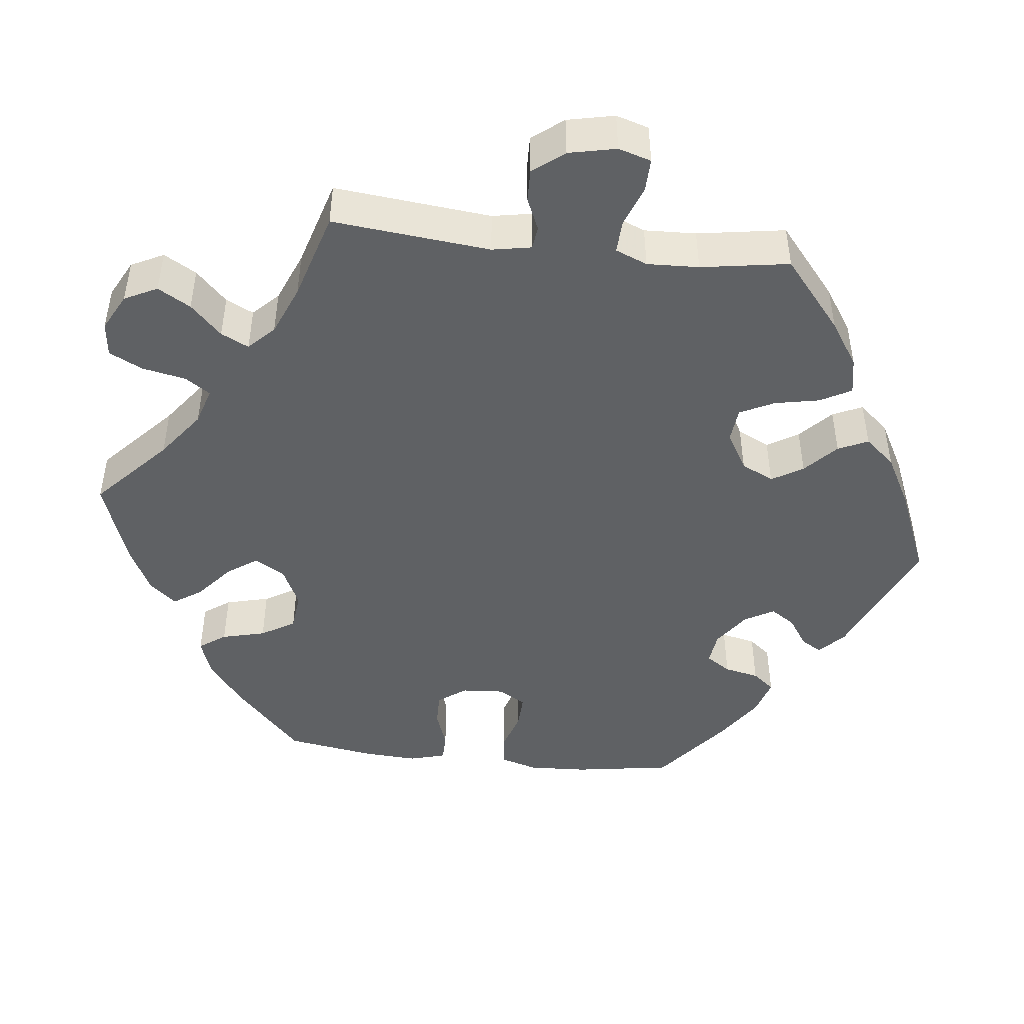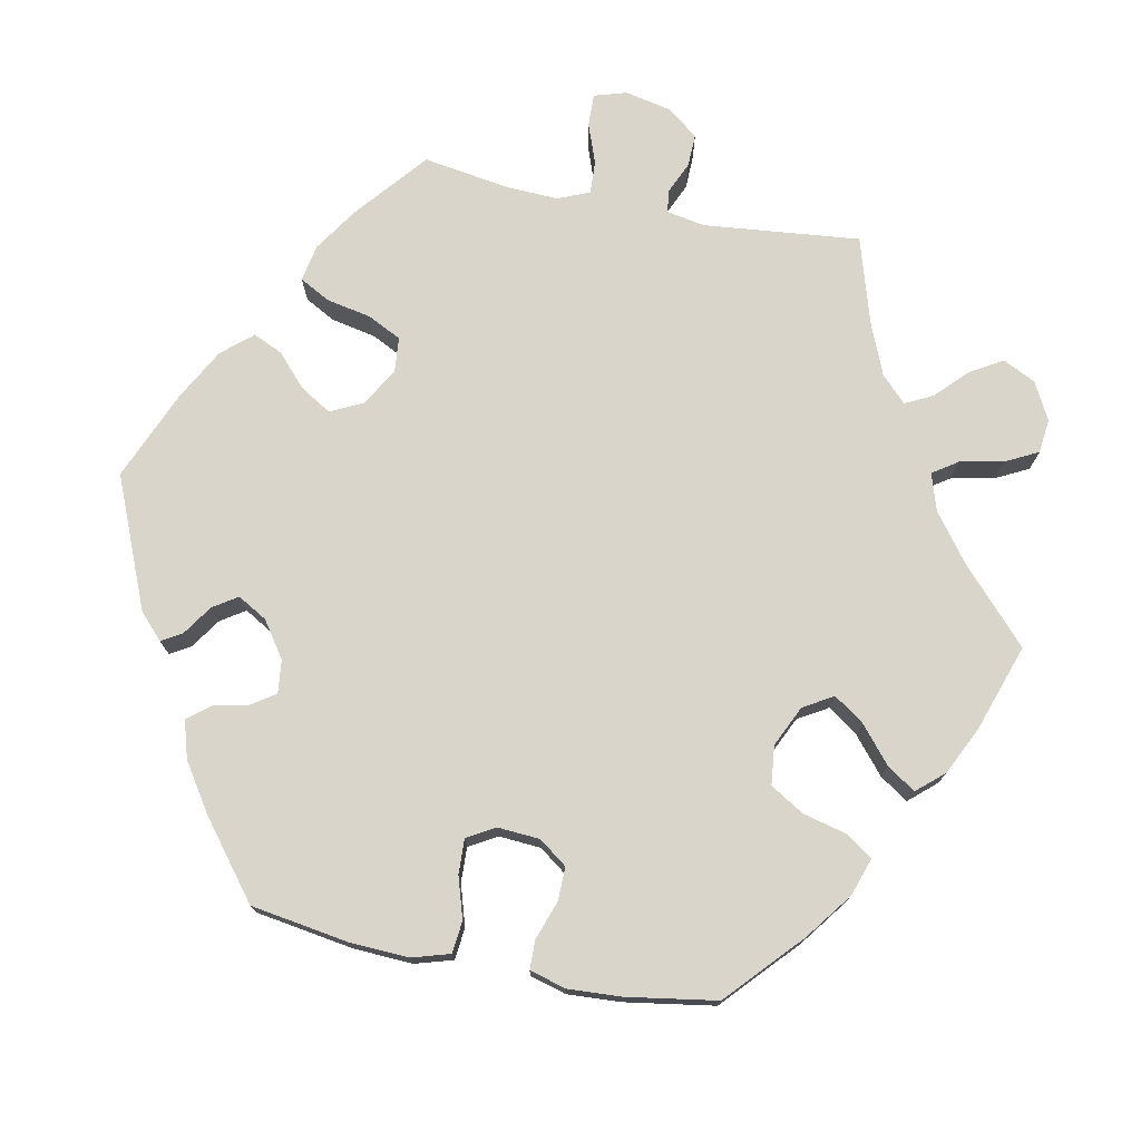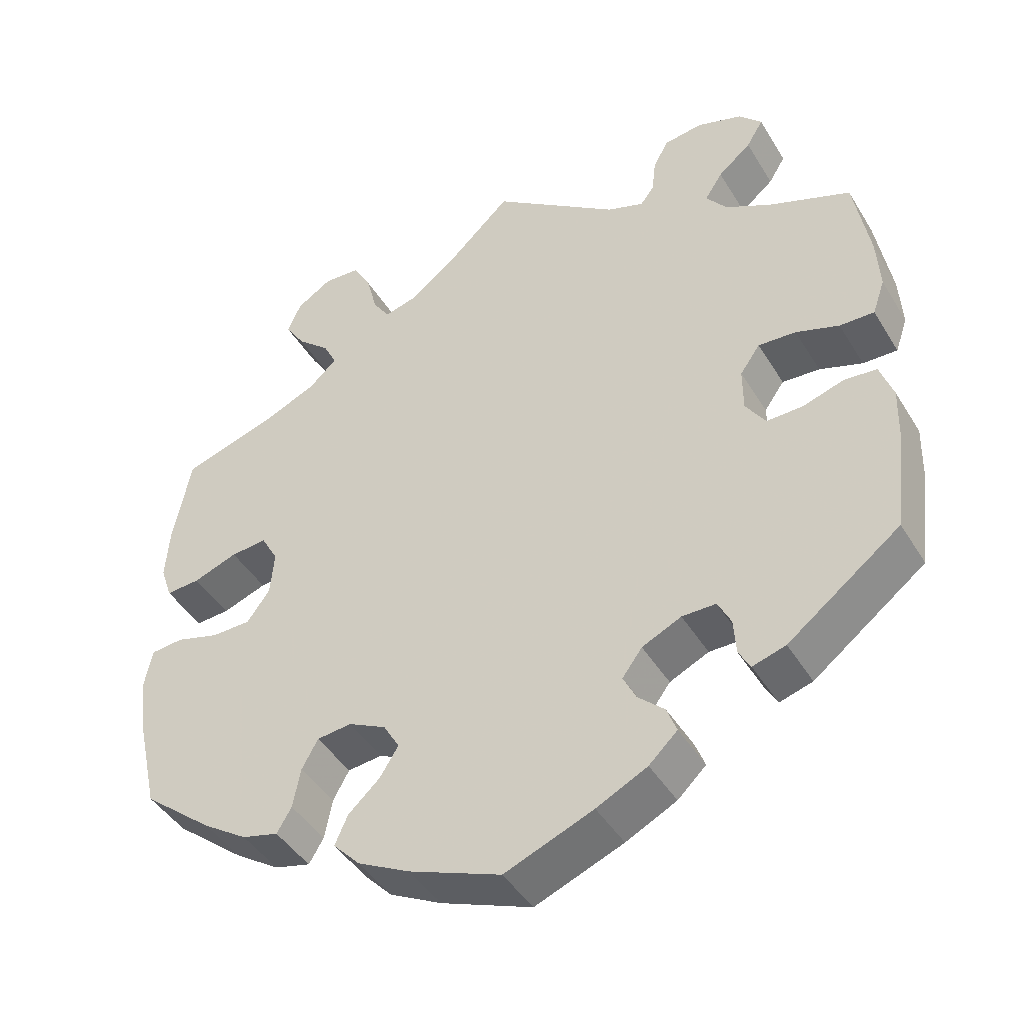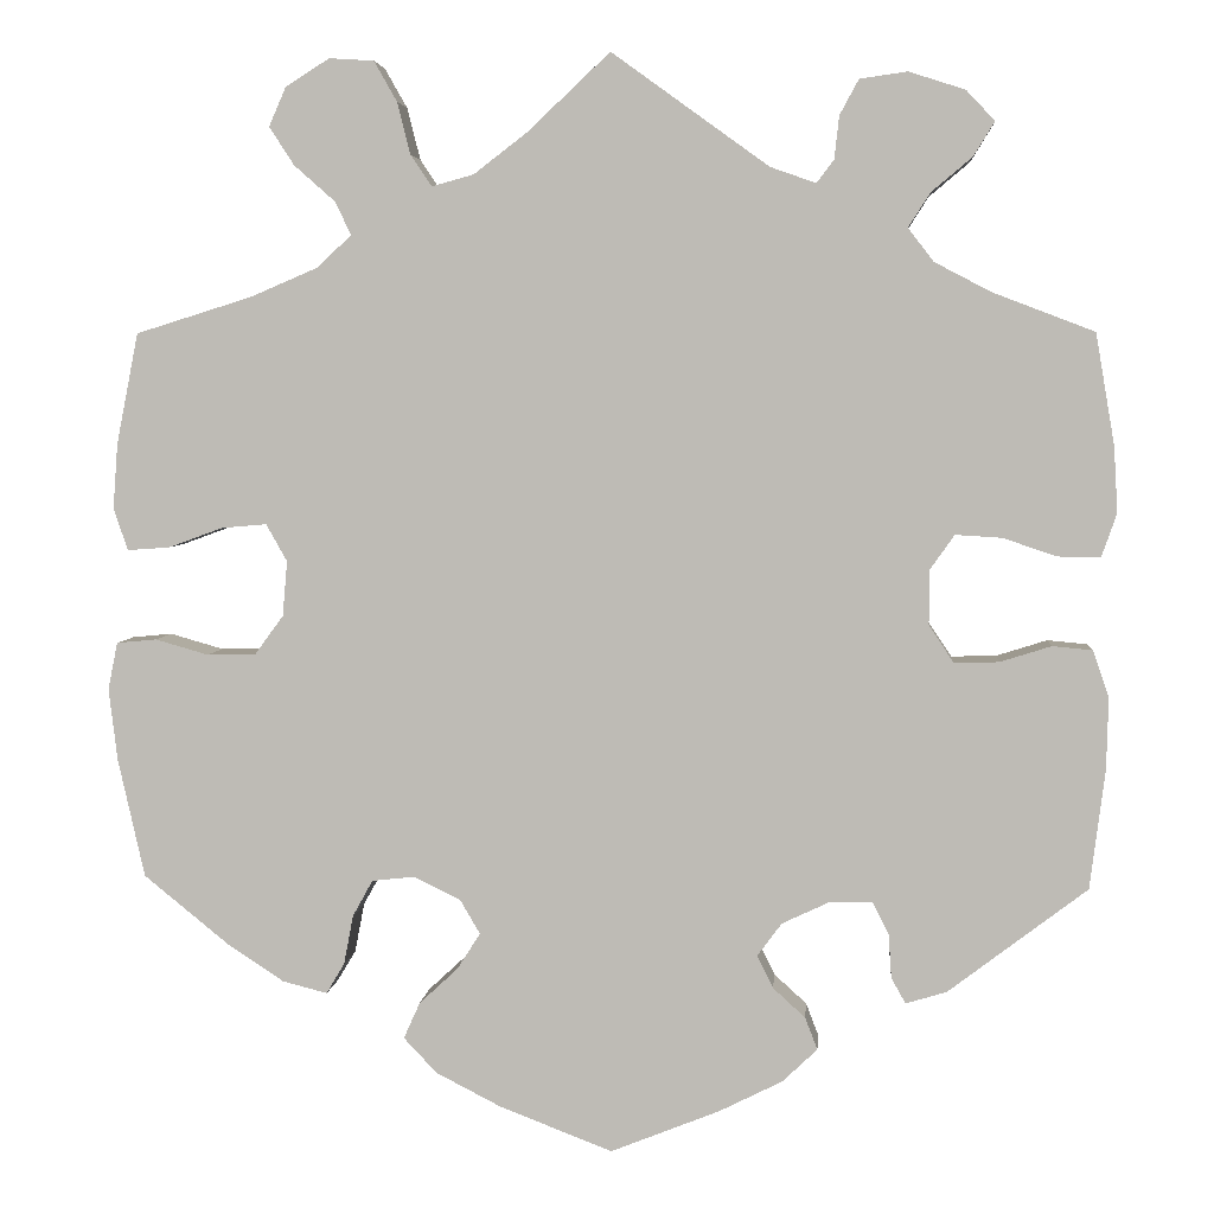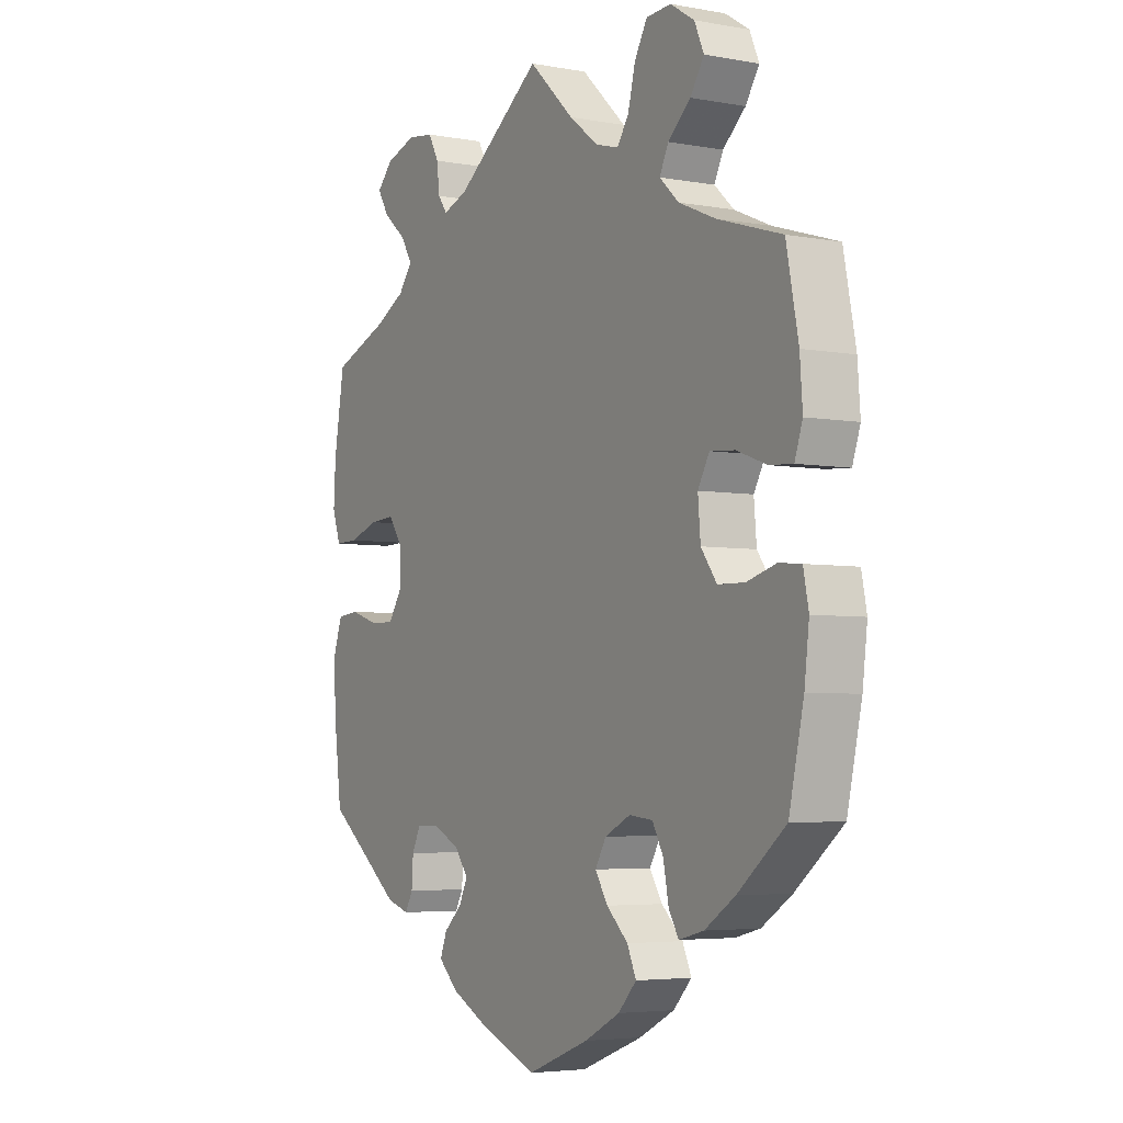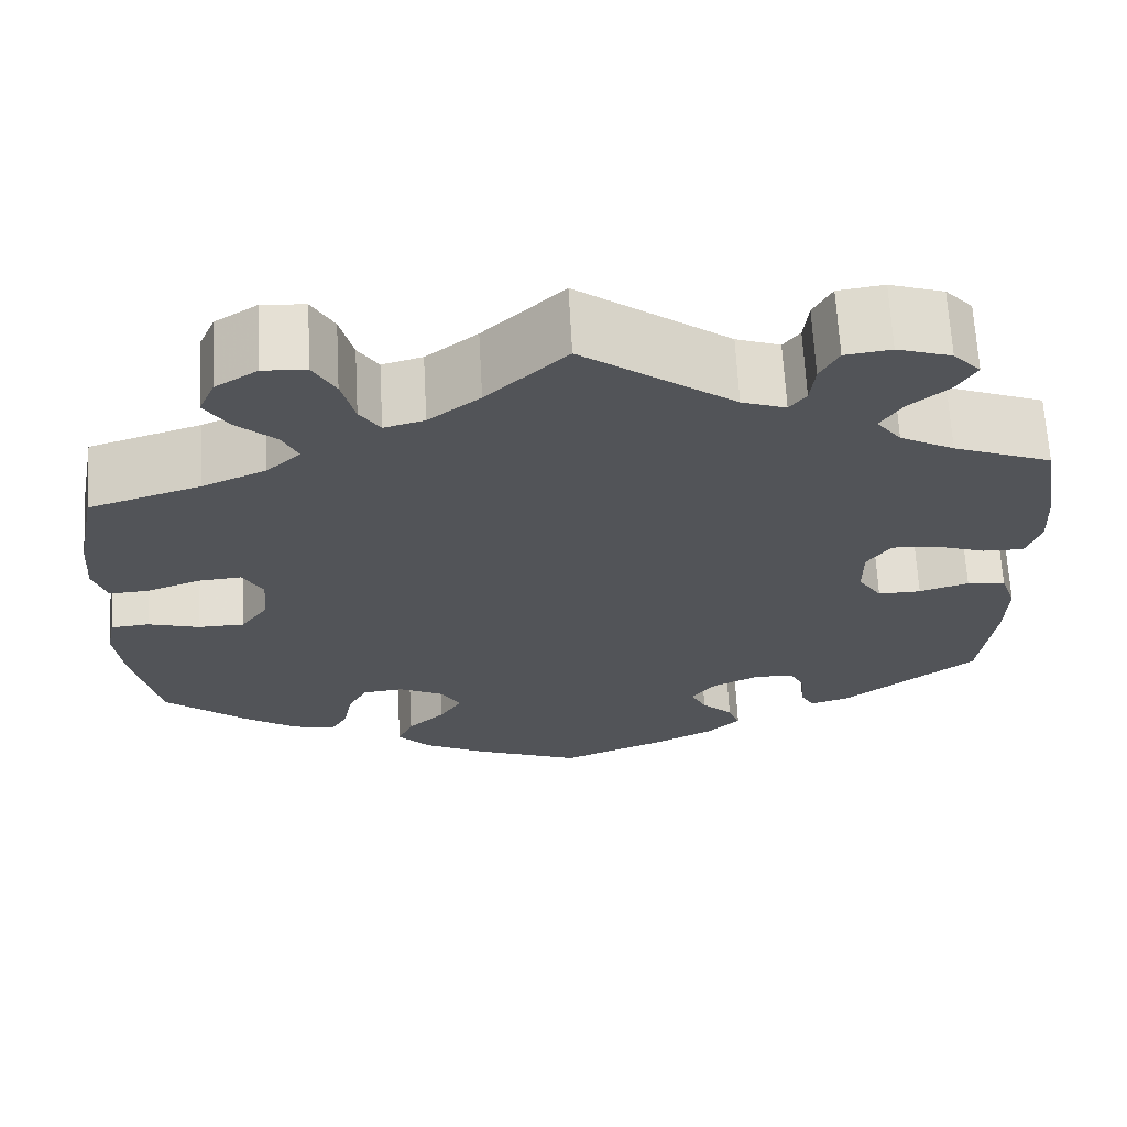
<metadata>
{"format":"obj","ext":"obj","renderer":"f3d","projection":"perspective","resolution":1024,"background":"white","views":[{"elev":-45.8,"azim":23.5,"up":"+Y"},{"elev":74.7,"azim":-138.7,"up":"+Y"},{"elev":-44.0,"azim":29.4,"up":"+Z"},{"elev":4.4,"azim":4.8,"up":"+Z"},{"elev":-4.5,"azim":-120.5,"up":"+Z"},{"elev":66.7,"azim":-3.1,"up":"+Z"}]}
</metadata>
<code>
v 0.165 0.07 0.459
v 0.213 0.07 0.442
v 0.231 0.07 0.466
v 0.236 0.07 0.511
v 0.256 0.07 0.548
v 0.306 0.07 0.555
v 0.365 0.07 0.536
v 0.395 0.07 0.504
v 0.373 0.07 0.468
v 0.33 0.07 0.432
v 0.307 0.07 0.396
v 0.334 0.07 0.361
v 0.393 0.07 0.33
v 0.5 0.07 0.289
v 0.52 0.07 0.172
v 0.524 0.07 0.103
v 0.508 0.07 0.057
v 0.463 0.07 0.058
v 0.407 0.07 0.077
v 0.358 0.07 0.08
v 0.332 0.07 0.043
v 0.332 0.07 -0.014
v 0.358 0.07 -0.053
v 0.405 0.07 -0.052
v 0.459 0.07 -0.035
v 0.501 0.07 -0.039
v 0.518 0.07 -0.088
v 0.516 0.07 -0.164
v 0.5 0.07 -0.289
v 0.354 0.07 -0.4
v 0.311 0.07 -0.413
v 0.296 0.07 -0.386
v 0.293 0.07 -0.34
v 0.276 0.07 -0.306
v 0.232 0.07 -0.306
v 0.181 0.07 -0.33
v 0.155 0.07 -0.365
v 0.172 0.07 -0.399
v 0.206 0.07 -0.43
v 0.219 0.07 -0.464
v 0.182 0.07 -0.499
v 0.116 0.07 -0.532
v 0.001 0.07 -0.578
v -0.118 0.07 -0.532
v -0.186 0.07 -0.497
v -0.221 0.07 -0.46
v -0.204 0.07 -0.422
v -0.163 0.07 -0.384
v -0.139 0.07 -0.346
v -0.16 0.07 -0.31
v -0.209 0.07 -0.286
v -0.254 0.07 -0.291
v -0.275 0.07 -0.329
v -0.285 0.07 -0.381
v -0.304 0.07 -0.413
v -0.351 0.07 -0.401
v -0.409 0.07 -0.363
v -0.5 0.07 -0.289
v -0.528 0.07 -0.164
v -0.537 0.07 -0.089
v -0.527 0.07 -0.039
v -0.485 0.07 -0.035
v -0.429 0.07 -0.051
v -0.378 0.07 -0.05
v -0.348 0.07 -0.009
v -0.343 0.07 0.049
v -0.365 0.07 0.088
v -0.412 0.07 0.084
v -0.47 0.07 0.063
v -0.514 0.07 0.06
v -0.529 0.07 0.104
v -0.524 0.07 0.172
v -0.501 0.07 0.289
v -0.379 0.07 0.327
v -0.309 0.07 0.357
v -0.272 0.07 0.391
v -0.289 0.07 0.426
v -0.332 0.07 0.464
v -0.358 0.07 0.504
v -0.34 0.07 0.545
v -0.294 0.07 0.574
v -0.247 0.07 0.571
v -0.223 0.07 0.529
v -0.209 0.07 0.474
v -0.187 0.07 0.441
v -0.143 0.07 0.453
v -0.087 0.07 0.496
v 0 0.07 0.578
v 0.165 0 0.459
v 0.213 0 0.442
v 0.231 0 0.466
v 0.236 0 0.511
v 0.256 0 0.548
v 0.306 0 0.555
v 0.365 0 0.536
v 0.395 0 0.504
v 0.373 0 0.468
v 0.33 0 0.432
v 0.307 0 0.396
v 0.334 0 0.361
v 0.393 0 0.33
v 0.5 0 0.289
v 0.52 0 0.172
v 0.524 0 0.103
v 0.508 0 0.057
v 0.463 0 0.058
v 0.407 0 0.077
v 0.358 0 0.08
v 0.332 0 0.043
v 0.332 0 -0.014
v 0.358 0 -0.053
v 0.405 0 -0.052
v 0.459 0 -0.035
v 0.501 0 -0.039
v 0.518 0 -0.088
v 0.516 0 -0.164
v 0.5 0 -0.289
v 0.354 0 -0.4
v 0.311 0 -0.413
v 0.296 0 -0.386
v 0.293 0 -0.34
v 0.276 0 -0.306
v 0.232 0 -0.306
v 0.181 0 -0.33
v 0.155 0 -0.365
v 0.172 0 -0.399
v 0.206 0 -0.43
v 0.219 0 -0.464
v 0.182 0 -0.499
v 0.116 0 -0.532
v 0.001 0 -0.578
v -0.118 0 -0.532
v -0.186 0 -0.497
v -0.221 0 -0.46
v -0.204 0 -0.422
v -0.163 0 -0.384
v -0.139 0 -0.346
v -0.16 0 -0.31
v -0.209 0 -0.286
v -0.254 0 -0.291
v -0.275 0 -0.329
v -0.285 0 -0.381
v -0.304 0 -0.413
v -0.351 0 -0.401
v -0.409 0 -0.363
v -0.5 0 -0.289
v -0.528 0 -0.164
v -0.537 0 -0.089
v -0.527 0 -0.039
v -0.485 0 -0.035
v -0.429 0 -0.051
v -0.378 0 -0.05
v -0.348 0 -0.009
v -0.343 0 0.049
v -0.365 0 0.088
v -0.412 0 0.084
v -0.47 0 0.063
v -0.514 0 0.06
v -0.529 0 0.104
v -0.524 0 0.172
v -0.501 0 0.289
v -0.379 0 0.327
v -0.309 0 0.357
v -0.272 0 0.391
v -0.289 0 0.426
v -0.332 0 0.464
v -0.358 0 0.504
v -0.34 0 0.545
v -0.294 0 0.574
v -0.247 0 0.571
v -0.223 0 0.529
v -0.209 0 0.474
v -0.187 0 0.441
v -0.143 0 0.453
v -0.087 0 0.496
v 0 0 0.578
f 87 88 1
f 86 87 1 2
f 85 86 2
f 81 82 83 84
f 81 84 85
f 80 81 85
f 77 78 79 80
f 76 77 80 85
f 75 76 85 2
f 71 72 73 74
f 71 74 75 2
f 68 69 70 71
f 67 68 71 2
f 60 61 62 63
f 60 63 64
f 59 60 64
f 58 59 64
f 57 58 64 65
f 53 54 55 56
f 52 53 56 57
f 45 46 47 48
f 45 48 49
f 44 45 49
f 43 44 49
f 42 43 49 50
f 38 39 40 41
f 37 38 41 42
f 30 31 32 33
f 30 33 34
f 29 30 34
f 28 29 34 35
f 24 25 26 27
f 23 24 27 28
f 16 17 18 19
f 16 19 20
f 13 14 15 16
f 12 13 16 20
f 11 12 20 21
f 7 8 9 10
f 7 10 11
f 6 7 11
f 3 4 5 6
f 2 3 6 11
f 66 67 2 11
f 52 57 65
f 51 52 65 66
f 50 51 66 11
f 37 42 50 11
f 23 28 35 36
f 22 23 36 37
f 11 21 22 37
f 89 176 175
f 90 89 175 174
f 90 174 173
f 172 171 170 169
f 173 172 169
f 173 169 168
f 168 167 166 165
f 173 168 165 164
f 90 173 164 163
f 162 161 160 159
f 90 163 162 159
f 159 158 157 156
f 90 159 156 155
f 151 150 149 148
f 152 151 148
f 152 148 147
f 152 147 146
f 153 152 146 145
f 144 143 142 141
f 145 144 141 140
f 136 135 134 133
f 137 136 133
f 137 133 132
f 137 132 131
f 138 137 131 130
f 129 128 127 126
f 130 129 126 125
f 121 120 119 118
f 122 121 118
f 122 118 117
f 123 122 117 116
f 115 114 113 112
f 116 115 112 111
f 107 106 105 104
f 108 107 104
f 104 103 102 101
f 108 104 101 100
f 109 108 100 99
f 98 97 96 95
f 99 98 95
f 99 95 94
f 94 93 92 91
f 99 94 91 90
f 99 90 155 154
f 153 145 140
f 154 153 140 139
f 99 154 139 138
f 99 138 130 125
f 124 123 116 111
f 125 124 111 110
f 125 110 109 99
f 1 89 90 2
f 2 90 91 3
f 3 91 92 4
f 4 92 93 5
f 5 93 94 6
f 6 94 95 7
f 7 95 96 8
f 8 96 97 9
f 9 97 98 10
f 10 98 99 11
f 11 99 100 12
f 12 100 101 13
f 13 101 102 14
f 14 102 103 15
f 15 103 104 16
f 16 104 105 17
f 17 105 106 18
f 18 106 107 19
f 19 107 108 20
f 20 108 109 21
f 21 109 110 22
f 22 110 111 23
f 23 111 112 24
f 24 112 113 25
f 25 113 114 26
f 26 114 115 27
f 27 115 116 28
f 28 116 117 29
f 29 117 118 30
f 30 118 119 31
f 31 119 120 32
f 32 120 121 33
f 33 121 122 34
f 34 122 123 35
f 35 123 124 36
f 36 124 125 37
f 37 125 126 38
f 38 126 127 39
f 39 127 128 40
f 40 128 129 41
f 41 129 130 42
f 42 130 131 43
f 43 131 132 44
f 44 132 133 45
f 45 133 134 46
f 46 134 135 47
f 47 135 136 48
f 48 136 137 49
f 49 137 138 50
f 50 138 139 51
f 51 139 140 52
f 52 140 141 53
f 53 141 142 54
f 54 142 143 55
f 55 143 144 56
f 56 144 145 57
f 57 145 146 58
f 58 146 147 59
f 59 147 148 60
f 60 148 149 61
f 61 149 150 62
f 62 150 151 63
f 63 151 152 64
f 64 152 153 65
f 65 153 154 66
f 66 154 155 67
f 67 155 156 68
f 68 156 157 69
f 69 157 158 70
f 70 158 159 71
f 71 159 160 72
f 72 160 161 73
f 73 161 162 74
f 74 162 163 75
f 75 163 164 76
f 76 164 165 77
f 77 165 166 78
f 78 166 167 79
f 79 167 168 80
f 80 168 169 81
f 81 169 170 82
f 82 170 171 83
f 83 171 172 84
f 84 172 173 85
f 85 173 174 86
f 86 174 175 87
f 87 175 176 88
f 88 176 89 1

</code>
